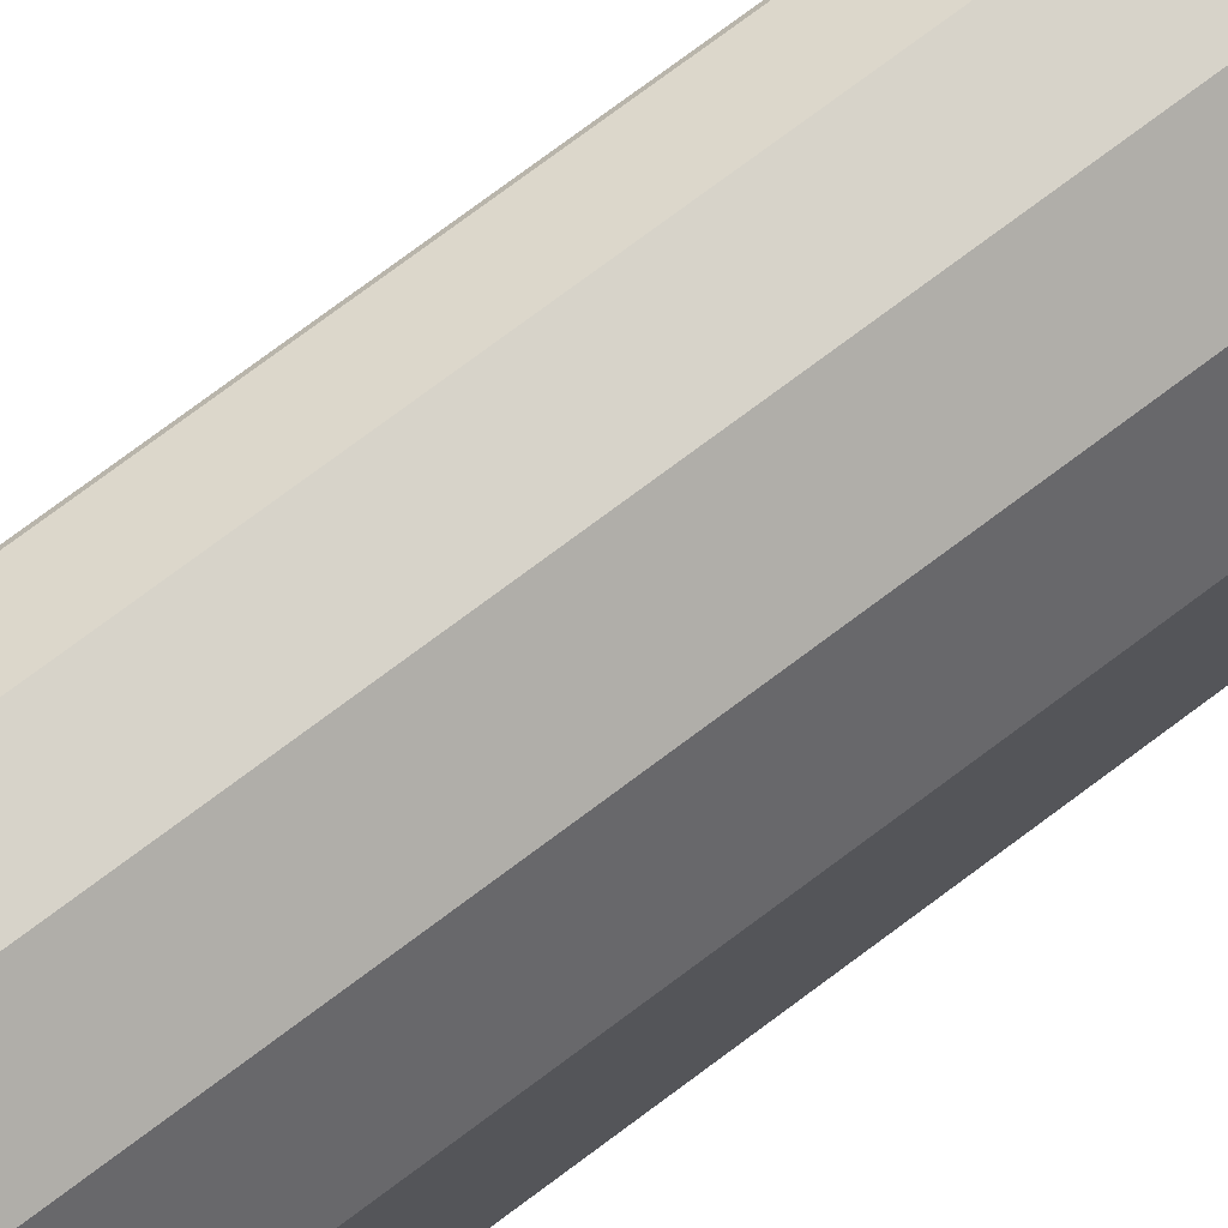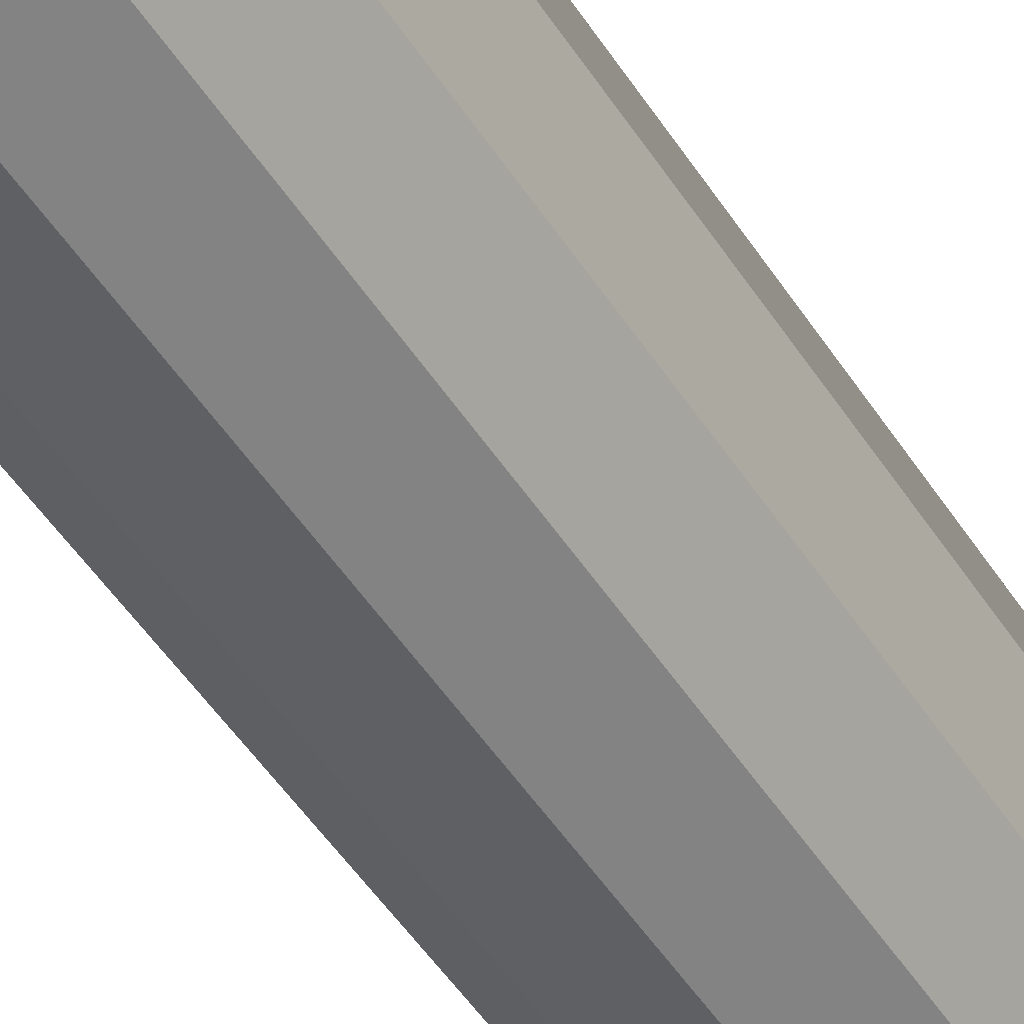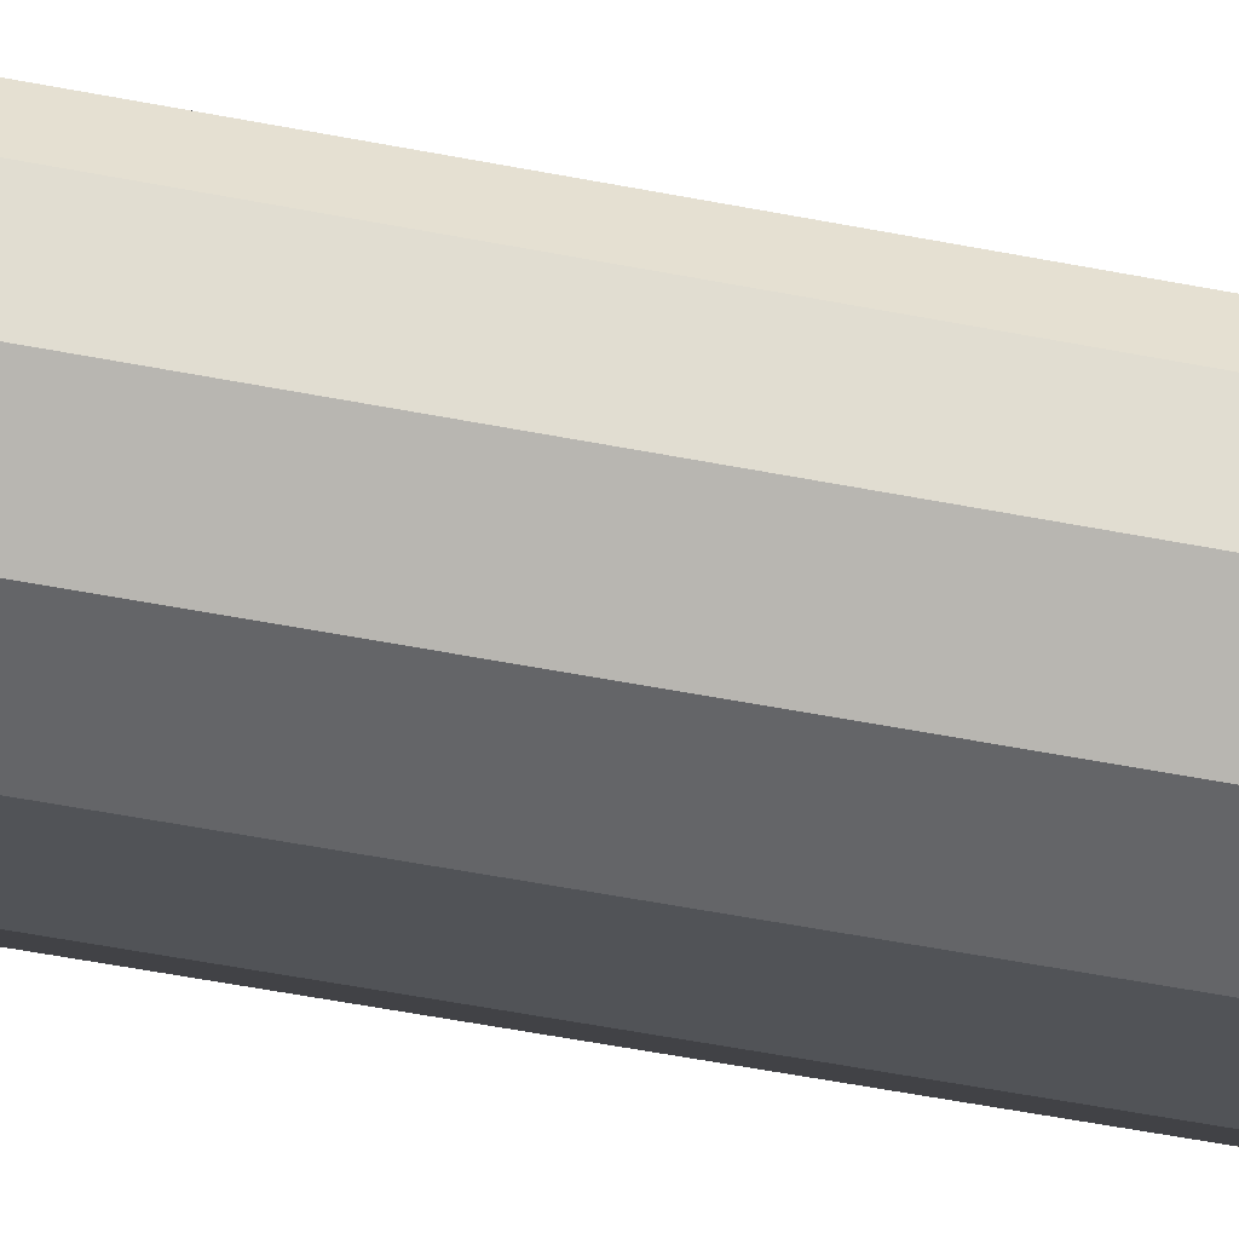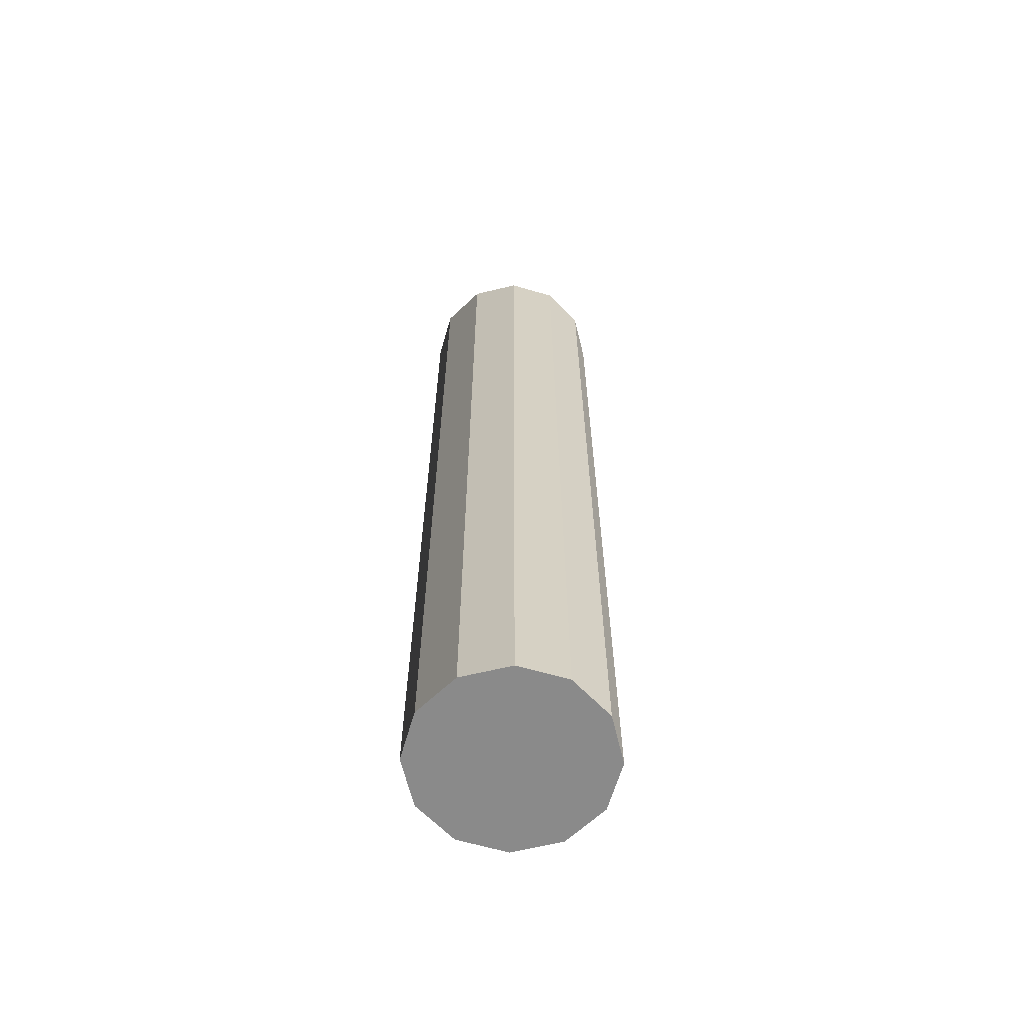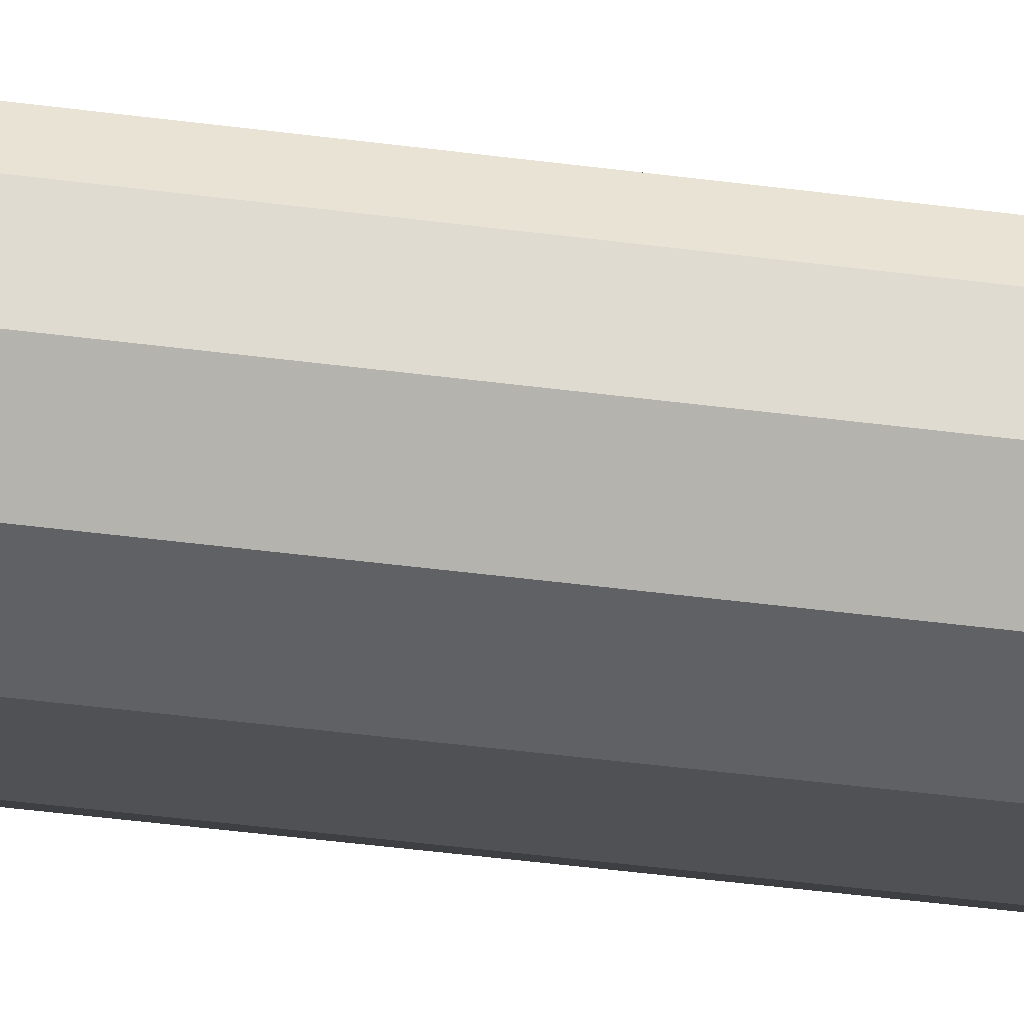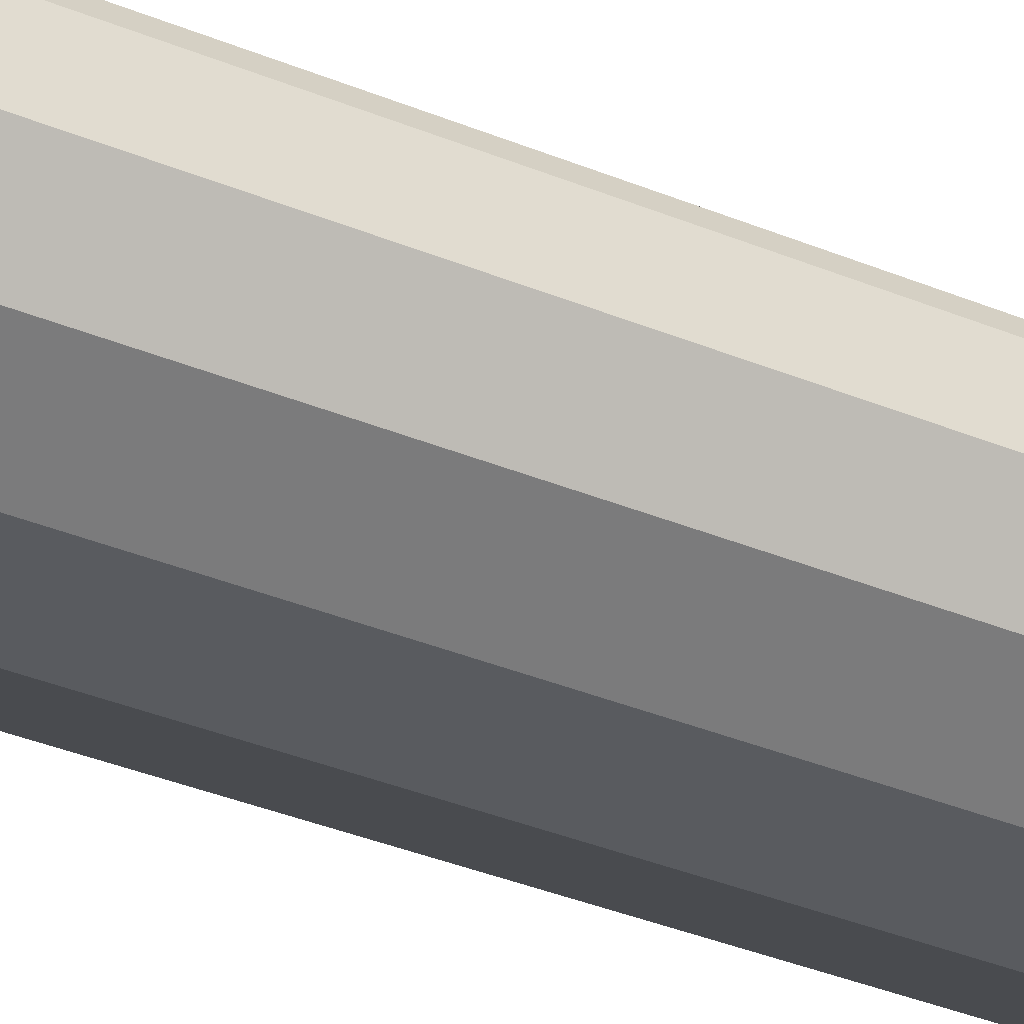
<metadata>
{"format":"obj","ext":"obj","renderer":"f3d","projection":"perspective","resolution":1024,"background":"white","views":[{"elev":76.3,"azim":-126.7,"up":"+Z"},{"elev":-44.4,"azim":29.4,"up":"+Z"},{"elev":-51.6,"azim":-102.1,"up":"+Z"},{"elev":-63.6,"azim":-121.3,"up":"+Y"},{"elev":-49.7,"azim":-98.0,"up":"+Z"},{"elev":-32.0,"azim":-121.1,"up":"+Z"}]}
</metadata>
<code>
v 3.468 0.08549 0.009852
v 3.471 0.08549 0.01985
v 3.471 0.2855 0.01985
v 3.468 0.2855 0.009852
v 3.471 0.08549 0.01985
v 3.478 0.08549 0.02717
v 3.478 0.2855 0.02717
v 3.471 0.2855 0.01985
v 3.478 0.08549 0.02717
v 3.488 0.08549 0.02985
v 3.488 0.2855 0.02985
v 3.478 0.2855 0.02717
v 3.488 0.08549 0.02985
v 3.498 0.08549 0.02717
v 3.498 0.2855 0.02717
v 3.488 0.2855 0.02985
v 3.498 0.08549 0.02717
v 3.506 0.08549 0.01985
v 3.506 0.2855 0.01985
v 3.498 0.2855 0.02717
v 3.506 0.08549 0.01985
v 3.508 0.08549 0.009852
v 3.508 0.2855 0.009852
v 3.506 0.2855 0.01985
v 3.508 0.08549 0.009852
v 3.506 0.08549 -0.000148
v 3.506 0.2855 -0.000148
v 3.508 0.2855 0.009852
v 3.506 0.08549 -0.000148
v 3.498 0.08549 -0.007469
v 3.498 0.2855 -0.007469
v 3.506 0.2855 -0.000148
v 3.498 0.08549 -0.007469
v 3.488 0.08549 -0.01015
v 3.488 0.2855 -0.01015
v 3.498 0.2855 -0.007469
v 3.488 0.08549 -0.01015
v 3.478 0.08549 -0.007469
v 3.478 0.2855 -0.007469
v 3.488 0.2855 -0.01015
v 3.478 0.08549 -0.007469
v 3.471 0.08549 -0.000148
v 3.471 0.2855 -0.000148
v 3.478 0.2855 -0.007469
v 3.471 0.08549 -0.000148
v 3.468 0.08549 0.009852
v 3.468 0.2855 0.009852
v 3.471 0.2855 -0.000148
v 3.468 0.2855 0.009852
v 3.471 0.2855 0.01985
v 3.478 0.2855 0.02717
v 3.488 0.2855 0.02985
v 3.498 0.2855 0.02717
v 3.506 0.2855 0.01985
v 3.508 0.2855 0.009852
v 3.506 0.2855 -0.000148
v 3.498 0.2855 -0.007469
v 3.488 0.2855 -0.01015
v 3.478 0.2855 -0.007469
v 3.471 0.2855 -0.000148
v 3.471 0.08549 -0.000148
v 3.478 0.08549 -0.007469
v 3.488 0.08549 -0.01015
v 3.498 0.08549 -0.007469
v 3.506 0.08549 -0.000148
v 3.508 0.08549 0.009852
v 3.506 0.08549 0.01985
v 3.498 0.08549 0.02717
v 3.488 0.08549 0.02985
v 3.478 0.08549 0.02717
v 3.471 0.08549 0.01985
v 3.468 0.08549 0.009852
f 1 2 3
f 1 3 4
f 5 6 7
f 5 7 8
f 9 10 11
f 9 11 12
f 13 14 15
f 13 15 16
f 17 18 19
f 17 19 20
f 21 22 23
f 21 23 24
f 25 26 27
f 25 27 28
f 29 30 31
f 29 31 32
f 33 34 35
f 33 35 36
f 37 38 39
f 37 39 40
f 41 42 43
f 41 43 44
f 45 46 47
f 45 47 48
f 49 50 51
f 49 51 52
f 49 52 53
f 49 53 54
f 49 54 55
f 49 55 56
f 49 56 57
f 49 57 58
f 49 58 59
f 49 59 60
f 61 62 63
f 61 63 64
f 61 64 65
f 61 65 66
f 61 66 67
f 61 67 68
f 61 68 69
f 61 69 70
f 61 70 71
f 61 71 72

</code>
